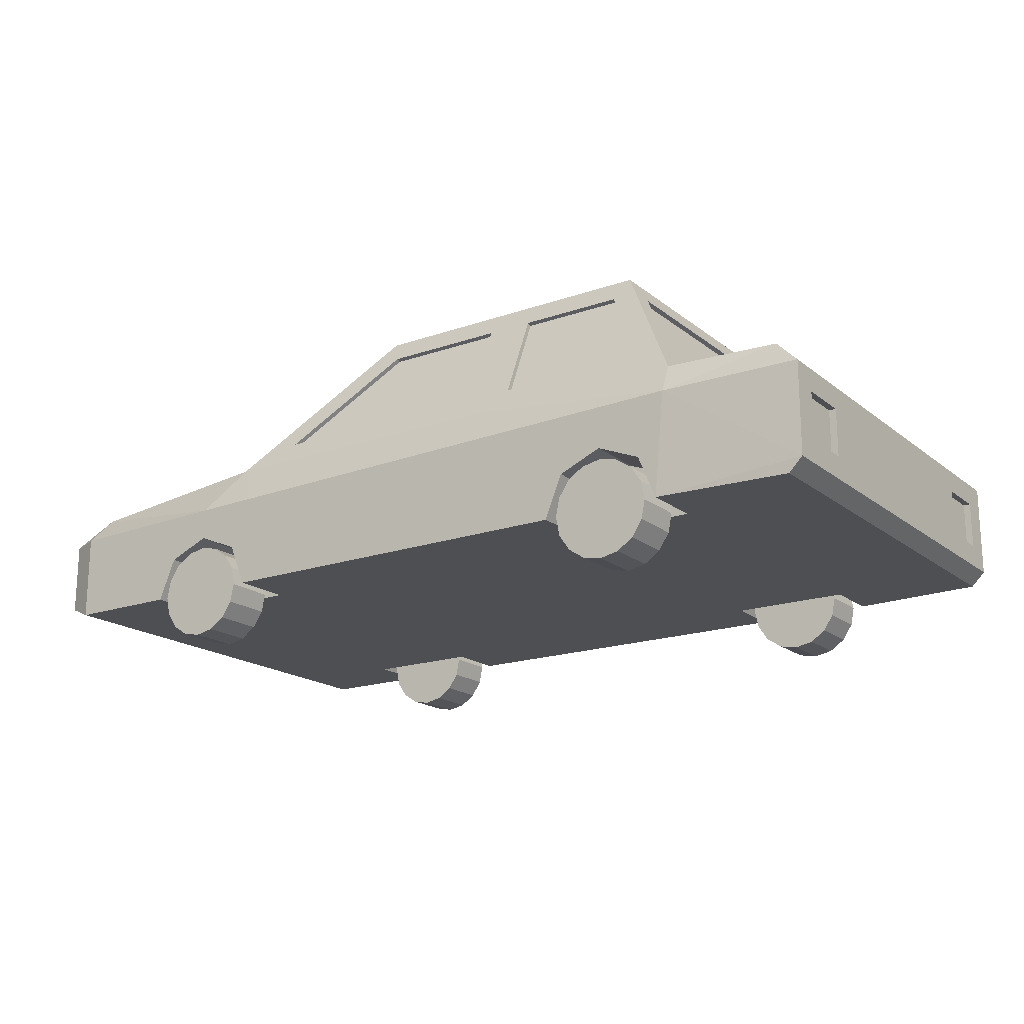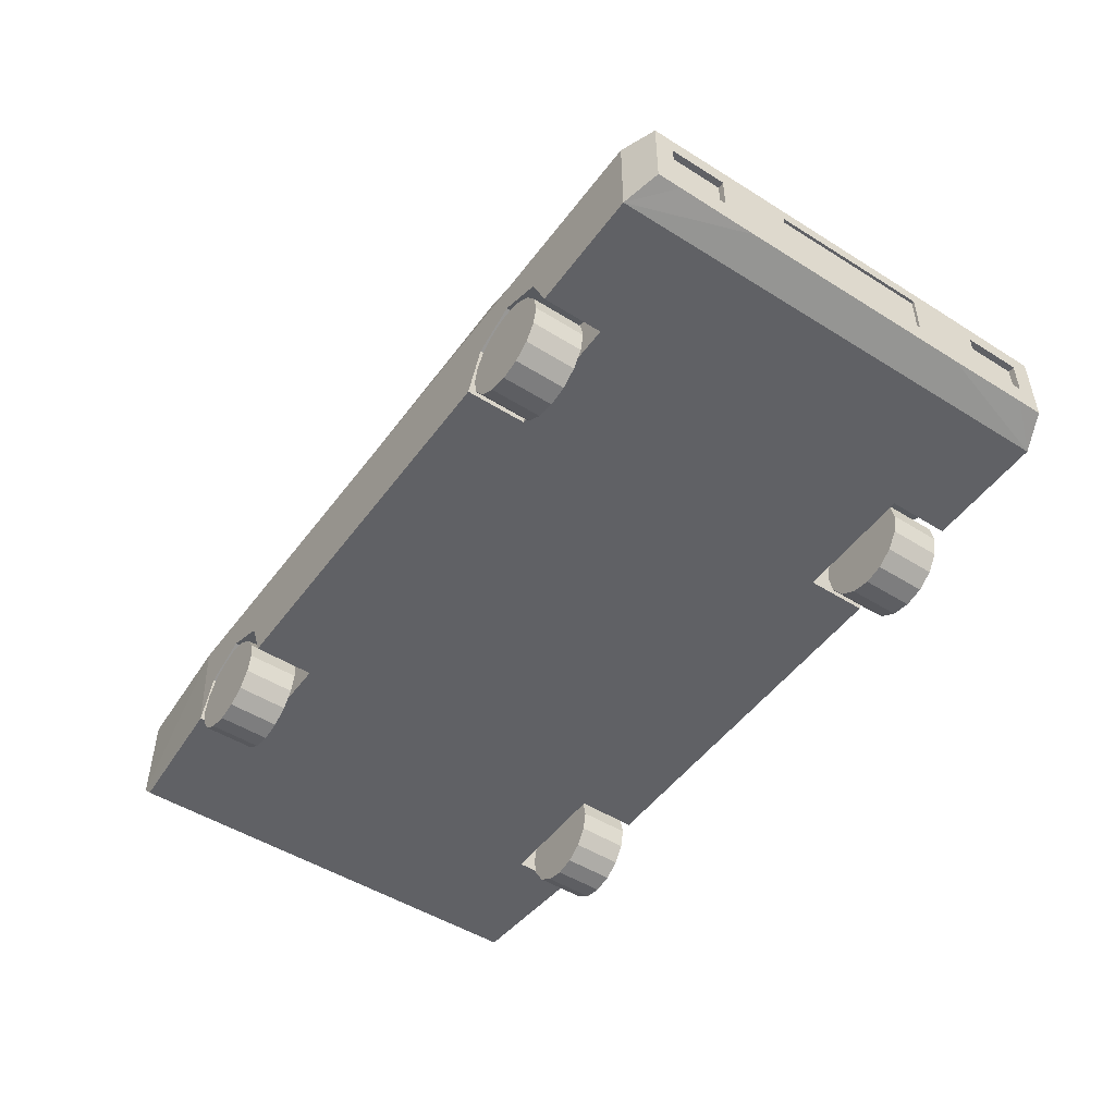
<metadata>
{"format":"obj","ext":"obj","renderer":"f3d","projection":"perspective","resolution":1024,"background":"white","views":[{"elev":-18.2,"azim":-145.8,"up":"+Y"},{"elev":-49.4,"azim":55.2,"up":"+Y"}]}
</metadata>
<code>
o car
v 0.5241 0.2112 -0.4806
v 0.5241 0.2112 -0.3718
v 0.5646 0.2032 -0.4806
v 0.5646 0.2032 -0.3718
v 0.5988 0.1803 -0.4806
v 0.5988 0.1803 -0.3718
v 0.6217 0.146 -0.4806
v 0.6217 0.146 -0.3718
v 0.6298 0.1056 -0.4806
v 0.6298 0.1056 -0.3718
v 0.6217 0.0652 -0.4806
v 0.6217 0.0652 -0.3718
v 0.5988 0.03094 -0.4806
v 0.5988 0.03094 -0.3718
v 0.5646 0.008039 -0.4806
v 0.5646 0.008039 -0.3718
v 0.5241 -0 -0.4806
v 0.5241 -0 -0.3718
v 0.4837 0.008039 -0.4806
v 0.4837 0.008039 -0.3718
v 0.4494 0.03094 -0.4806
v 0.4494 0.03094 -0.3718
v 0.4266 0.0652 -0.4806
v 0.4266 0.0652 -0.3718
v 0.4185 0.1056 -0.4806
v 0.4185 0.1056 -0.3718
v 0.4266 0.146 -0.4806
v 0.4266 0.146 -0.3718
v 0.4494 0.1803 -0.4806
v 0.4494 0.1803 -0.3718
v 0.4837 0.2032 -0.4806
v 0.4837 0.2032 -0.3718
v -0.577 0.2112 -0.4806
v -0.577 0.2112 -0.3718
v -0.6174 0.2032 -0.4806
v -0.6174 0.2032 -0.3718
v -0.6517 0.1803 -0.4806
v -0.6517 0.1803 -0.3718
v -0.6746 0.146 -0.4806
v -0.6746 0.146 -0.3718
v -0.6826 0.1056 -0.4806
v -0.6826 0.1056 -0.3718
v -0.6746 0.0652 -0.4806
v -0.6746 0.0652 -0.3718
v -0.6517 0.03094 -0.4806
v -0.6517 0.03094 -0.3718
v -0.6174 0.008039 -0.4806
v -0.6174 0.008039 -0.3718
v -0.577 -0 -0.4806
v -0.577 -0 -0.3718
v -0.5366 0.008039 -0.4806
v -0.5366 0.008039 -0.3718
v -0.5023 0.03094 -0.4806
v -0.5023 0.03094 -0.3718
v -0.4794 0.0652 -0.4806
v -0.4794 0.0652 -0.3718
v -0.4714 0.1056 -0.4806
v -0.4714 0.1056 -0.3718
v -0.4794 0.146 -0.4806
v -0.4794 0.146 -0.3718
v -0.5023 0.1803 -0.4806
v -0.5023 0.1803 -0.3718
v -0.5366 0.2032 -0.4806
v -0.5366 0.2032 -0.3718
v 0.5241 0.2112 0.5224
v 0.5241 0.2112 0.4136
v 0.5646 0.2032 0.5224
v 0.5646 0.2032 0.4136
v 0.5988 0.1803 0.5224
v 0.5988 0.1803 0.4136
v 0.6217 0.146 0.5224
v 0.6217 0.146 0.4136
v 0.6298 0.1056 0.5224
v 0.6298 0.1056 0.4136
v 0.6217 0.0652 0.5224
v 0.6217 0.0652 0.4136
v 0.5988 0.03094 0.5224
v 0.5988 0.03094 0.4136
v 0.5646 0.008039 0.5224
v 0.5646 0.008039 0.4136
v 0.5241 -0 0.5224
v 0.5241 -0 0.4136
v 0.4837 0.008039 0.5224
v 0.4837 0.008039 0.4136
v 0.4494 0.03094 0.5224
v 0.4494 0.03094 0.4136
v 0.4266 0.0652 0.5224
v 0.4266 0.0652 0.4136
v 0.4185 0.1056 0.5224
v 0.4185 0.1056 0.4136
v 0.4266 0.146 0.5224
v 0.4266 0.146 0.4136
v 0.4494 0.1803 0.5224
v 0.4494 0.1803 0.4136
v 0.4837 0.2032 0.5224
v 0.4837 0.2032 0.4136
v -0.577 0.2112 0.5224
v -0.577 0.2112 0.4136
v -0.6174 0.2032 0.5224
v -0.6174 0.2032 0.4136
v -0.6517 0.1803 0.5224
v -0.6517 0.1803 0.4136
v -0.6746 0.146 0.5224
v -0.6746 0.146 0.4136
v -0.6826 0.1056 0.5224
v -0.6826 0.1056 0.4136
v -0.6746 0.0652 0.5224
v -0.6746 0.0652 0.4136
v -0.6517 0.03094 0.5224
v -0.6517 0.03094 0.4136
v -0.6174 0.008039 0.5224
v -0.6174 0.008039 0.4136
v -0.577 -0 0.5224
v -0.577 -0 0.4136
v -0.5366 0.008039 0.5224
v -0.5366 0.008039 0.4136
v -0.5023 0.03094 0.5224
v -0.5023 0.03094 0.4136
v -0.4794 0.0652 0.5224
v -0.4794 0.0652 0.4136
v -0.4714 0.1056 0.5224
v -0.4714 0.1056 0.4136
v -0.4794 0.146 0.5224
v -0.4794 0.146 0.4136
v -0.5023 0.1803 0.5224
v -0.5023 0.1803 0.4136
v -0.5366 0.2032 0.5224
v -0.5366 0.2032 0.4136
v 0.9083 0.365 0.02092
v 0.0707 0.6741 0.02092
v -0.5738 0.6741 0.02092
v 0.4228 0.3914 0.02092
v 0.9083 0.1056 0.02092
v -0.7292 0.3914 0.02092
v -0.2683 0.6741 0.02092
v 0.9791 0.2981 0.02092
v 0.9791 0.1332 0.02092
v -1.021 0.3351 0.02092
v -0.9646 0.3914 0.02092
v -0.9911 0.1056 0.02092
v -1.021 0.1355 0.02092
v 0.9791 0.2697 0.02092
v 0.9791 0.1789 0.02092
v 0.9733 0.2697 0.02092
v 0.9733 0.1789 0.02092
v 0.5241 0.3056 -0.4791
v 0.5241 0.2366 -0.3491
v -0.5979 0.6303 0.02092
v -0.7051 0.4353 0.02092
v 0.3838 0.4227 0.02092
v 0.1097 0.6428 0.02092
v -0.5891 0.6254 0.02092
v -0.6963 0.4304 0.02092
v 0.3776 0.4149 0.02092
v 0.1034 0.635 0.02092
v 0.9791 0.2599 -0.2927
v 0.9791 0.1843 -0.2927
v 0.9791 0.2599 -0.4111
v 0.9791 0.1843 -0.4111
v 0.9083 0.365 -0.412
v 0.9083 0.1056 -0.4791
v 0.9791 0.1789 -0.1451
v 0.9791 0.2697 -0.1451
v 0.9791 0.2599 -0.3807
v 0.9791 0.1843 -0.3807
v 0.9791 0.2963 -0.4509
v 0.9791 0.135 -0.4509
v 0.9791 0.135 -0.4
v 0.9791 0.2963 -0.4
v 0.9657 0.2599 -0.3807
v 0.9657 0.1843 -0.3807
v 0.9657 0.2599 -0.4111
v 0.9657 0.1843 -0.4111
v 0.9657 0.2599 -0.2927
v 0.9657 0.1843 -0.2927
v -0.9646 0.3914 -0.4338
v -1.021 0.2863 -0.4034
v -1.021 0.1844 -0.4034
v -0.9911 0.1056 -0.4601
v -1.021 0.3351 -0.4601
v -1.021 0.2863 -0.2899
v -1.021 0.1355 -0.4601
v -1.006 0.2863 -0.2899
v -1.021 0.1844 -0.2899
v -1.006 0.1844 -0.2899
v -1.006 0.2863 -0.4034
v -1.006 0.1844 -0.4034
v -0.5979 0.6303 -0.298
v -0.7051 0.4353 -0.3808
v -0.3183 0.4375 -0.4332
v -0.3183 0.6281 -0.3523
v 0.2894 0.4375 -0.4332
v 0.05196 0.6281 -0.3523
v 0.9083 0.2967 -0.4791
v -0.7292 0.3293 -0.4791
v -0.7069 0.1056 -0.4791
v 0.9791 0.2981 -0.229
v 0.9791 0.1332 -0.229
v 0.9733 0.2697 -0.1451
v 0.9733 0.1789 -0.1451
v -1.006 0.1844 -0.3758
v -1.006 0.2863 -0.3758
v -1.021 0.1844 -0.3758
v -1.021 0.2863 -0.3758
v -0.5431 0.6281 -0.3523
v -0.6478 0.4375 -0.4332
v -0.2183 0.6281 -0.3523
v -0.5738 0.6741 -0.3327
v -0.2183 0.4375 -0.4332
v -0.7292 0.3914 -0.4527
v 0.1097 0.6428 -0.2943
v 0.3838 0.4227 -0.3877
v -0.2683 0.3914 -0.4527
v -0.2683 0.6741 -0.3327
v 0.4228 0.3914 -0.4527
v 0.0707 0.6741 -0.3327
v -0.5891 0.6254 -0.298
v -0.6963 0.4304 -0.3808
v -0.3183 0.6241 -0.343
v -0.5431 0.6241 -0.343
v -0.3183 0.4335 -0.424
v -0.6478 0.4335 -0.424
v 0.05196 0.6241 -0.343
v 0.2894 0.4335 -0.424
v -0.2183 0.4335 -0.424
v -0.2183 0.6241 -0.343
v 0.3776 0.4149 -0.3877
v 0.1034 0.635 -0.2943
v 0.5241 0.2366 -0.4791
v 0.4315 0.1983 -0.4791
v 0.3931 0.1056 -0.4791
v 0.6551 0.1056 0.02092
v 0.3832 0.3082 -0.4791
v 0.6551 0.1056 -0.4791
v 0.6167 0.1983 -0.4791
v 0.4315 0.1983 -0.3491
v 0.3931 0.1056 -0.3491
v 0.6551 0.1056 -0.3491
v 0.6167 0.1983 -0.3491
v -0.5759 0.2366 -0.4791
v -0.6685 0.1983 -0.4791
v -0.4449 0.1056 -0.4791
v -0.4833 0.1983 -0.4791
v -0.5759 0.2366 -0.3491
v -0.6685 0.1983 -0.3491
v -0.7069 0.1056 -0.3491
v -0.4449 0.1056 -0.3491
v -0.4833 0.1983 -0.3491
v 0.5241 0.3056 0.5209
v 0.5241 0.2366 0.3909
v 0.9791 0.2599 0.3346
v 0.9791 0.1843 0.3346
v 0.9791 0.2599 0.453
v 0.9791 0.1843 0.453
v 0.9083 0.365 0.4539
v 0.9083 0.1056 0.5209
v 0.9791 0.1789 0.1869
v 0.9791 0.2697 0.1869
v 0.9791 0.2599 0.4225
v 0.9791 0.1843 0.4225
v 0.9791 0.2963 0.4928
v 0.9791 0.135 0.4928
v 0.9791 0.135 0.4418
v 0.9791 0.2963 0.4418
v 0.9657 0.2599 0.4225
v 0.9657 0.1843 0.4225
v 0.9657 0.2599 0.453
v 0.9657 0.1843 0.453
v 0.9657 0.2599 0.3346
v 0.9657 0.1843 0.3346
v -0.9646 0.3914 0.4756
v -1.021 0.2863 0.4453
v -1.021 0.1844 0.4453
v -0.9911 0.1056 0.502
v -1.021 0.3351 0.502
v -1.021 0.2863 0.3318
v -1.021 0.1355 0.502
v -1.006 0.2863 0.3318
v -1.021 0.1844 0.3318
v -1.006 0.1844 0.3318
v -1.006 0.2863 0.4453
v -1.006 0.1844 0.4453
v -0.5979 0.6303 0.3398
v -0.7051 0.4353 0.4226
v -0.3183 0.4375 0.475
v -0.3183 0.6281 0.3941
v 0.2894 0.4375 0.475
v 0.05196 0.6281 0.3941
v 0.9083 0.2967 0.5209
v -0.7292 0.3293 0.5209
v -0.7069 0.1056 0.5209
v 0.9791 0.2981 0.2709
v 0.9791 0.1332 0.2709
v 0.9733 0.2697 0.1869
v 0.9733 0.1789 0.1869
v -1.006 0.1844 0.4176
v -1.006 0.2863 0.4176
v -1.021 0.1844 0.4176
v -1.021 0.2863 0.4176
v -0.5431 0.6281 0.3941
v -0.6478 0.4375 0.475
v -0.2183 0.6281 0.3941
v -0.5738 0.6741 0.3745
v -0.2183 0.4375 0.475
v -0.7292 0.3914 0.4946
v 0.1097 0.6428 0.3361
v 0.3838 0.4227 0.4295
v -0.2683 0.3914 0.4946
v -0.2683 0.6741 0.3745
v 0.4228 0.3914 0.4946
v 0.0707 0.6741 0.3745
v -0.5891 0.6254 0.3398
v -0.6963 0.4304 0.4226
v -0.3183 0.6241 0.3849
v -0.5431 0.6241 0.3849
v -0.3183 0.4335 0.4658
v -0.6478 0.4335 0.4658
v 0.05196 0.6241 0.3849
v 0.2894 0.4335 0.4658
v -0.2183 0.4335 0.4658
v -0.2183 0.6241 0.3849
v 0.3776 0.4149 0.4295
v 0.1034 0.635 0.3361
v 0.5241 0.2366 0.5209
v 0.4315 0.1983 0.5209
v 0.3931 0.1056 0.5209
v 0.3832 0.3082 0.5209
v 0.6551 0.1056 0.5209
v 0.6167 0.1983 0.5209
v 0.4315 0.1983 0.3909
v 0.3931 0.1056 0.3909
v 0.6551 0.1056 0.3909
v 0.6167 0.1983 0.3909
v -0.5759 0.2366 0.5209
v -0.6685 0.1983 0.5209
v -0.4449 0.1056 0.5209
v -0.4833 0.1983 0.5209
v -0.5759 0.2366 0.3909
v -0.6685 0.1983 0.3909
v -0.7069 0.1056 0.3909
v -0.4449 0.1056 0.3909
v -0.4833 0.1983 0.3909
f 2 3 1
f 4 5 3
f 6 7 5
f 8 9 7
f 10 11 9
f 12 13 11
f 14 15 13
f 16 17 15
f 18 19 17
f 20 21 19
f 22 23 21
f 24 25 23
f 26 27 25
f 28 29 27
f 10 6 22
f 30 31 29
f 32 1 31
f 15 23 31
f 35 34 33
f 37 36 35
f 39 38 37
f 41 40 39
f 43 42 41
f 45 44 43
f 47 46 45
f 49 48 47
f 51 50 49
f 53 52 51
f 55 54 53
f 57 56 55
f 59 58 57
f 61 60 59
f 42 50 58
f 63 62 61
f 33 64 63
f 47 43 35
f 67 66 65
f 69 68 67
f 71 70 69
f 73 72 71
f 75 74 73
f 77 76 75
f 79 78 77
f 81 80 79
f 83 82 81
f 85 84 83
f 87 86 85
f 89 88 87
f 91 90 89
f 93 92 91
f 74 82 90
f 95 94 93
f 65 96 95
f 79 75 67
f 98 99 97
f 100 101 99
f 102 103 101
f 104 105 103
f 106 107 105
f 108 109 107
f 110 111 109
f 112 113 111
f 114 115 113
f 116 117 115
f 118 119 117
f 120 121 119
f 122 123 121
f 124 125 123
f 106 102 118
f 126 127 125
f 128 97 127
f 111 119 127
f 161 235 194
f 146 160 194
f 214 130 216
f 160 132 129
f 182 195 196
f 144 163 142
f 208 135 214
f 133 198 137
f 170 158 164
f 129 197 160
f 167 194 166
f 161 168 198
f 166 160 169
f 174 164 156
f 161 167 168
f 159 166 158
f 168 159 165
f 158 169 164
f 172 171 173
f 158 173 159
f 171 157 165
f 175 156 157
f 173 165 159
f 176 138 139
f 176 134 210
f 141 179 140
f 187 177 178
f 182 184 203
f 178 182 203
f 141 181 184
f 177 182 178
f 183 201 185
f 185 203 184
f 186 204 177
f 183 184 181
f 217 148 188
f 194 160 166
f 176 195 180
f 219 205 191
f 213 233 195
f 196 179 182
f 145 199 144
f 163 136 142
f 162 197 163
f 137 162 143
f 199 162 163
f 200 143 162
f 168 157 198
f 157 197 198
f 156 169 197
f 197 169 160
f 177 204 180
f 186 201 202
f 201 178 203
f 183 204 202
f 180 181 138
f 131 188 148
f 189 134 149
f 208 189 188
f 208 191 205
f 213 206 190
f 206 208 205
f 214 190 191
f 216 192 193
f 192 213 209
f 207 216 193
f 213 207 209
f 132 212 150
f 211 130 151
f 212 216 211
f 154 228 155
f 223 225 226
f 220 221 222
f 153 217 218
f 192 223 193
f 222 190 206
f 227 150 212
f 153 189 149
f 225 192 209
f 205 222 206
f 155 211 151
f 218 188 189
f 223 207 193
f 190 219 191
f 211 227 212
f 226 209 207
f 194 235 146
f 233 215 146
f 234 235 161
f 235 229 146
f 146 229 233
f 229 230 233
f 233 230 231
f 235 147 229
f 230 237 231
f 238 235 234
f 229 236 230
f 238 237 239
f 237 236 239
f 147 239 236
f 234 161 238
f 133 238 161
f 232 238 133
f 238 232 237
f 179 196 246
f 241 196 195
f 240 241 195
f 195 233 240
f 240 233 243
f 242 243 233
f 233 231 242
f 245 196 241
f 242 248 243
f 244 241 240
f 243 244 240
f 179 246 140
f 247 246 248
f 248 246 245
f 248 245 244
f 140 246 247
f 231 237 242
f 242 237 247
f 237 232 247
f 140 247 232
f 170 175 171
f 256 289 329
f 249 255 310
f 130 309 311
f 132 255 129
f 277 290 275
f 258 144 142
f 135 303 309
f 293 133 137
f 253 265 259
f 292 129 255
f 262 289 256
f 256 293 263
f 261 264 255
f 259 269 251
f 256 263 262
f 254 261 262
f 254 263 260
f 253 264 261
f 266 267 268
f 253 268 267
f 252 266 260
f 251 270 252
f 260 268 254
f 271 138 275
f 134 271 305
f 274 141 140
f 272 282 273
f 277 279 141
f 273 298 277
f 276 141 279
f 273 275 272
f 296 278 280
f 298 280 279
f 299 281 272
f 279 278 276
f 148 312 283
f 289 261 255
f 290 271 275
f 300 314 286
f 327 310 308
f 291 277 274
f 145 294 295
f 258 136 292
f 257 292 293
f 257 137 143
f 257 294 258
f 143 295 257
f 263 252 260
f 292 252 293
f 264 251 292
f 292 255 264
f 272 275 299
f 296 281 297
f 273 296 298
f 299 278 297
f 275 276 299
f 283 131 148
f 284 134 305
f 284 303 283
f 286 303 300
f 301 308 285
f 301 303 305
f 285 309 286
f 287 311 288
f 287 308 310
f 302 311 309
f 302 308 304
f 307 132 150
f 306 130 311
f 307 311 310
f 323 154 155
f 320 318 321
f 316 315 317
f 153 312 152
f 288 319 287
f 285 317 301
f 150 322 307
f 284 153 149
f 287 320 304
f 300 317 315
f 306 155 151
f 283 313 284
f 302 318 288
f 285 314 316
f 306 322 323
f 304 321 302
f 289 249 329
f 327 249 310
f 328 256 329
f 329 249 324
f 249 327 324
f 324 327 325
f 327 326 325
f 250 329 324
f 331 325 326
f 329 332 328
f 330 324 325
f 332 333 331
f 331 333 330
f 250 330 333
f 328 332 256
f 133 256 332
f 232 133 332
f 332 331 232
f 274 340 291
f 335 290 291
f 334 290 335
f 290 334 327
f 334 337 327
f 336 327 337
f 327 336 326
f 291 339 335
f 342 336 337
f 335 338 334
f 338 337 334
f 274 140 340
f 341 342 340
f 342 339 340
f 342 338 339
f 140 341 340
f 326 336 331
f 336 341 331
f 331 341 232
f 140 232 341
f 270 265 266
f 2 4 3
f 4 6 5
f 6 8 7
f 8 10 9
f 10 12 11
f 12 14 13
f 14 16 15
f 16 18 17
f 18 20 19
f 20 22 21
f 22 24 23
f 24 26 25
f 26 28 27
f 28 30 29
f 6 4 30
f 4 2 30
f 2 32 30
f 30 28 26
f 26 24 22
f 22 20 18
f 18 16 14
f 14 12 10
f 10 8 6
f 30 26 6
f 26 22 6
f 22 18 14
f 14 10 22
f 30 32 31
f 32 2 1
f 31 1 3
f 3 5 7
f 7 9 15
f 9 11 15
f 11 13 15
f 15 17 23
f 17 19 23
f 19 21 23
f 23 25 27
f 27 29 31
f 31 3 15
f 3 7 15
f 23 27 31
f 35 36 34
f 37 38 36
f 39 40 38
f 41 42 40
f 43 44 42
f 45 46 44
f 47 48 46
f 49 50 48
f 51 52 50
f 53 54 52
f 55 56 54
f 57 58 56
f 59 60 58
f 61 62 60
f 34 36 42
f 36 38 42
f 38 40 42
f 42 44 46
f 46 48 42
f 48 50 42
f 50 52 54
f 54 56 50
f 56 58 50
f 58 60 62
f 62 64 58
f 64 34 58
f 34 42 58
f 63 64 62
f 33 34 64
f 35 33 63
f 63 61 59
f 59 57 55
f 55 53 51
f 51 49 47
f 47 45 43
f 43 41 35
f 41 39 35
f 39 37 35
f 35 63 59
f 59 55 35
f 55 51 35
f 51 47 35
f 67 68 66
f 69 70 68
f 71 72 70
f 73 74 72
f 75 76 74
f 77 78 76
f 79 80 78
f 81 82 80
f 83 84 82
f 85 86 84
f 87 88 86
f 89 90 88
f 91 92 90
f 93 94 92
f 66 68 74
f 68 70 74
f 70 72 74
f 74 76 78
f 78 80 74
f 80 82 74
f 82 84 86
f 86 88 82
f 88 90 82
f 90 92 94
f 94 96 90
f 96 66 90
f 66 74 90
f 95 96 94
f 65 66 96
f 67 65 95
f 95 93 91
f 91 89 87
f 87 85 83
f 83 81 79
f 79 77 75
f 75 73 67
f 73 71 67
f 71 69 67
f 67 95 91
f 91 87 67
f 87 83 67
f 83 79 67
f 98 100 99
f 100 102 101
f 102 104 103
f 104 106 105
f 106 108 107
f 108 110 109
f 110 112 111
f 112 114 113
f 114 116 115
f 116 118 117
f 118 120 119
f 120 122 121
f 122 124 123
f 124 126 125
f 102 100 126
f 100 98 126
f 98 128 126
f 126 124 122
f 122 120 118
f 118 116 114
f 114 112 110
f 110 108 106
f 106 104 102
f 126 122 102
f 122 118 102
f 118 114 110
f 110 106 118
f 126 128 127
f 128 98 97
f 127 97 99
f 99 101 103
f 103 105 111
f 105 107 111
f 107 109 111
f 111 113 119
f 113 115 119
f 115 117 119
f 119 121 123
f 123 125 127
f 127 99 111
f 99 103 111
f 119 123 127
f 146 215 160
f 214 135 130
f 160 215 132
f 182 180 195
f 144 199 163
f 208 131 135
f 133 161 198
f 170 172 158
f 129 136 197
f 167 161 194
f 174 170 164
f 159 167 166
f 168 167 159
f 158 166 169
f 172 170 171
f 158 172 173
f 171 175 157
f 175 174 156
f 173 171 165
f 176 180 138
f 176 139 134
f 141 182 179
f 187 186 177
f 182 141 184
f 141 138 181
f 177 180 182
f 183 202 201
f 185 201 203
f 186 202 204
f 183 185 184
f 217 152 148
f 176 210 195
f 219 220 205
f 195 210 213
f 213 215 233
f 145 200 199
f 163 197 136
f 162 198 197
f 137 198 162
f 199 200 162
f 200 145 143
f 168 165 157
f 157 156 197
f 156 164 169
f 186 187 201
f 201 187 178
f 183 181 204
f 180 204 181
f 131 208 188
f 189 210 134
f 208 210 189
f 208 214 191
f 213 210 206
f 206 210 208
f 214 213 190
f 216 215 192
f 192 215 213
f 207 214 216
f 213 214 207
f 132 215 212
f 211 216 130
f 212 215 216
f 154 227 228
f 223 224 225
f 220 219 221
f 153 152 217
f 192 224 223
f 222 221 190
f 227 154 150
f 153 218 189
f 225 224 192
f 205 220 222
f 155 228 211
f 218 217 188
f 223 226 207
f 190 221 219
f 211 228 227
f 226 225 209
f 235 239 147
f 230 236 237
f 238 239 235
f 229 147 236
f 245 246 196
f 242 247 248
f 244 245 241
f 243 248 244
f 170 174 175
f 249 289 255
f 130 135 309
f 132 310 255
f 277 291 290
f 258 294 144
f 135 131 303
f 293 256 133
f 253 267 265
f 292 136 129
f 262 261 289
f 259 265 269
f 254 253 261
f 254 262 263
f 253 259 264
f 266 265 267
f 253 254 268
f 252 270 266
f 251 269 270
f 260 266 268
f 271 139 138
f 134 139 271
f 274 277 141
f 272 281 282
f 277 298 279
f 276 138 141
f 273 277 275
f 296 297 278
f 298 296 280
f 299 297 281
f 279 280 278
f 148 152 312
f 290 305 271
f 300 315 314
f 308 305 290
f 290 327 308
f 145 144 294
f 258 142 136
f 257 258 292
f 257 293 137
f 257 295 294
f 143 145 295
f 263 293 252
f 292 251 252
f 264 259 251
f 296 282 281
f 273 282 296
f 299 276 278
f 275 138 276
f 283 303 131
f 284 149 134
f 284 305 303
f 286 309 303
f 301 305 308
f 301 300 303
f 285 308 309
f 287 310 311
f 287 304 308
f 302 288 311
f 302 309 308
f 307 310 132
f 306 151 130
f 307 306 311
f 323 322 154
f 320 319 318
f 316 314 315
f 153 313 312
f 288 318 319
f 285 316 317
f 150 154 322
f 284 313 153
f 287 319 320
f 300 301 317
f 306 323 155
f 283 312 313
f 302 321 318
f 285 286 314
f 306 307 322
f 304 320 321
f 250 333 329
f 331 330 325
f 329 333 332
f 330 250 324
f 291 340 339
f 342 341 336
f 335 339 338
f 338 342 337
f 270 269 265

</code>
